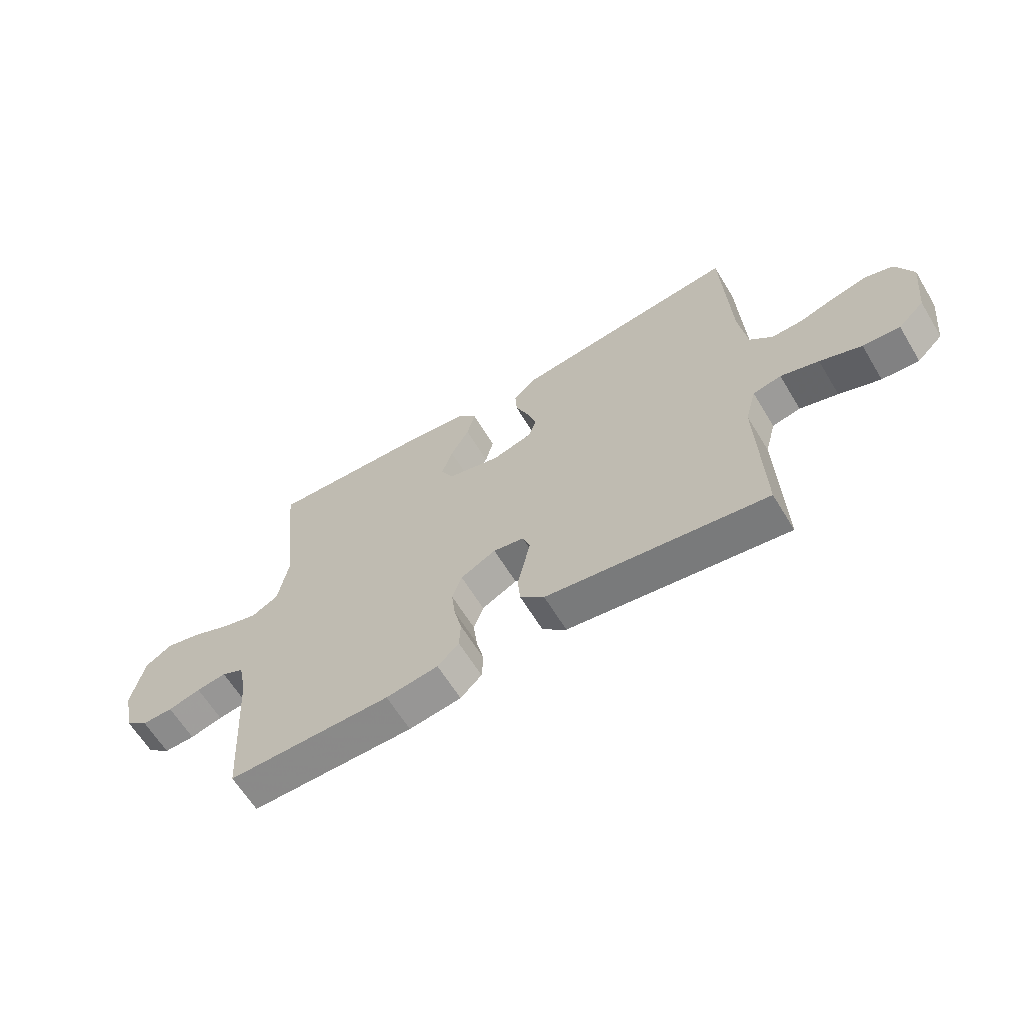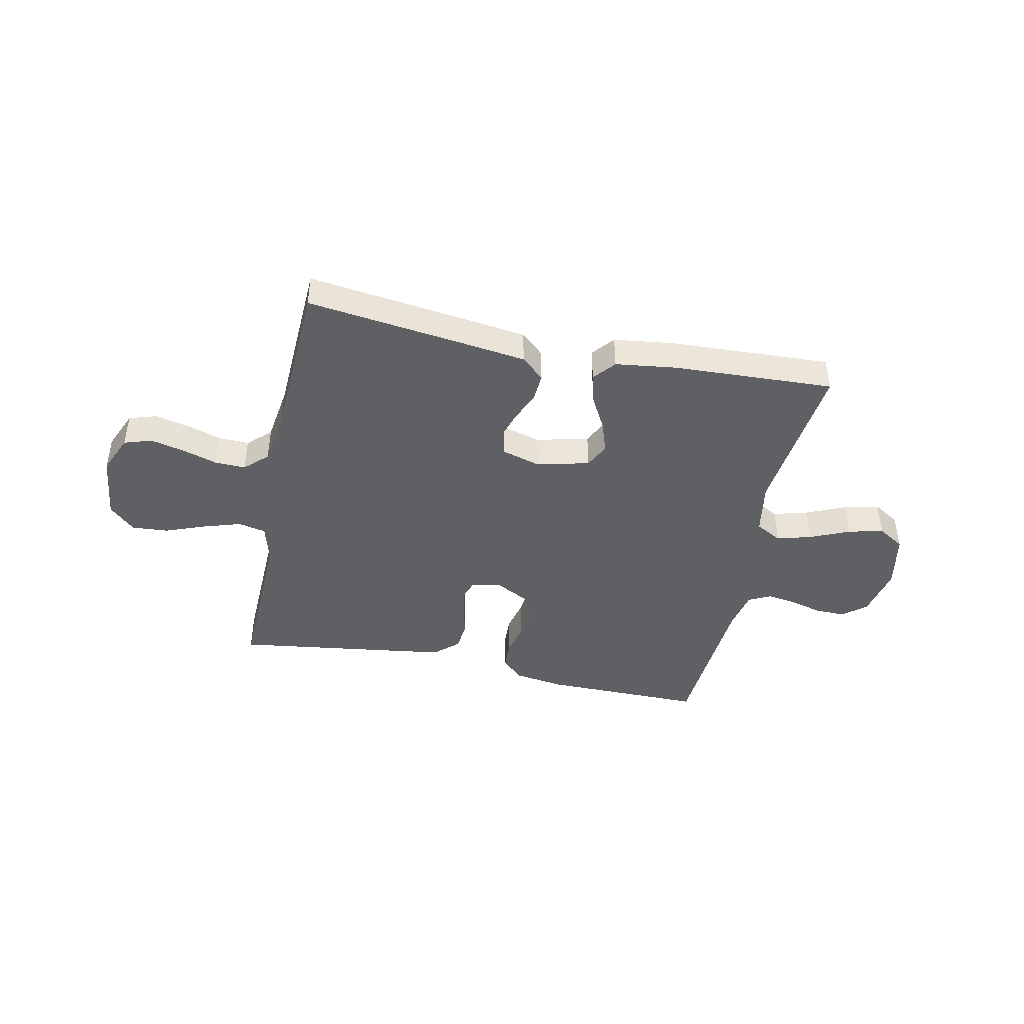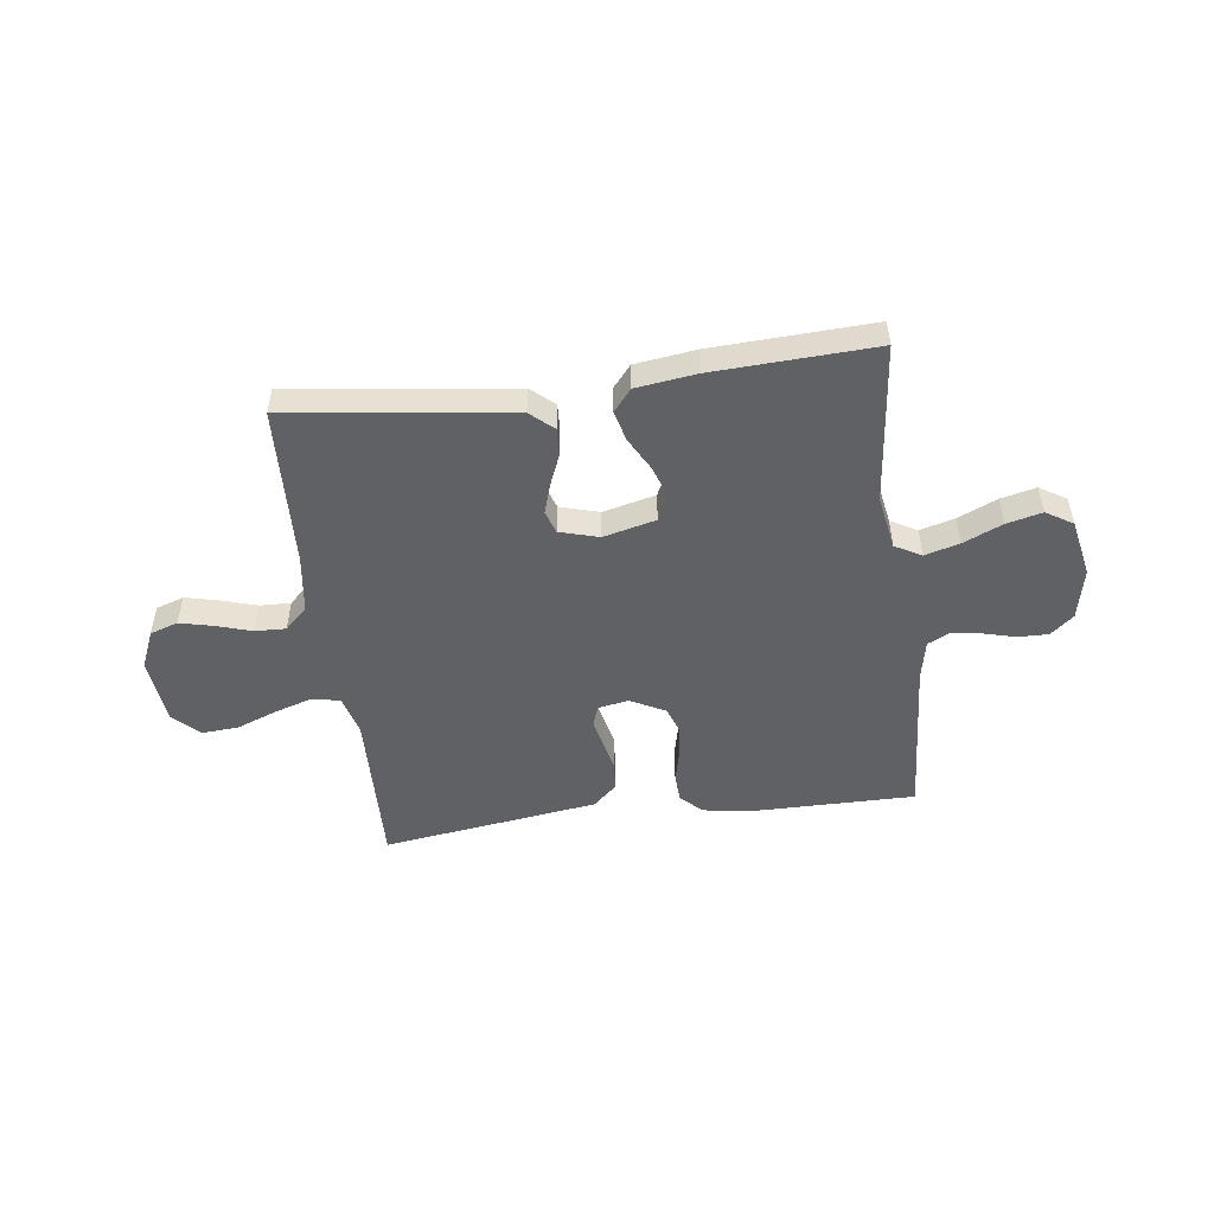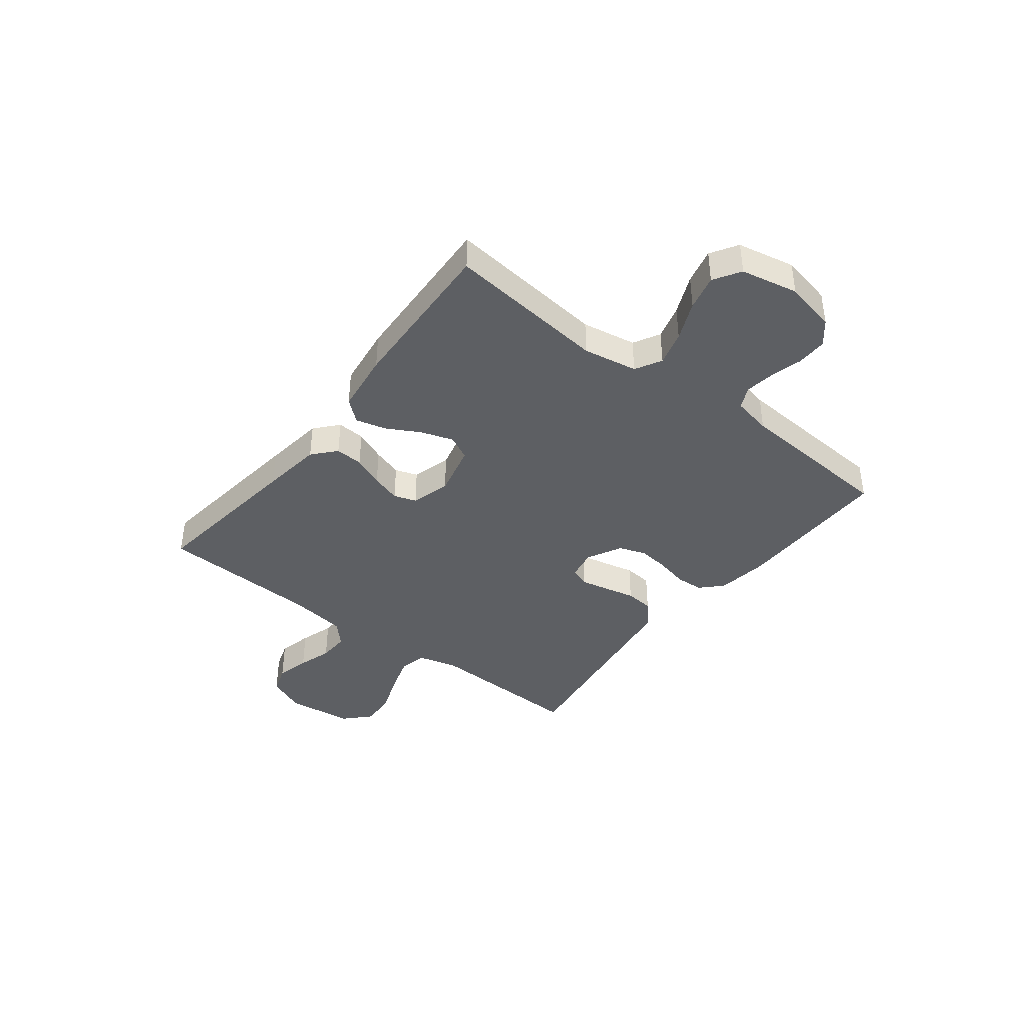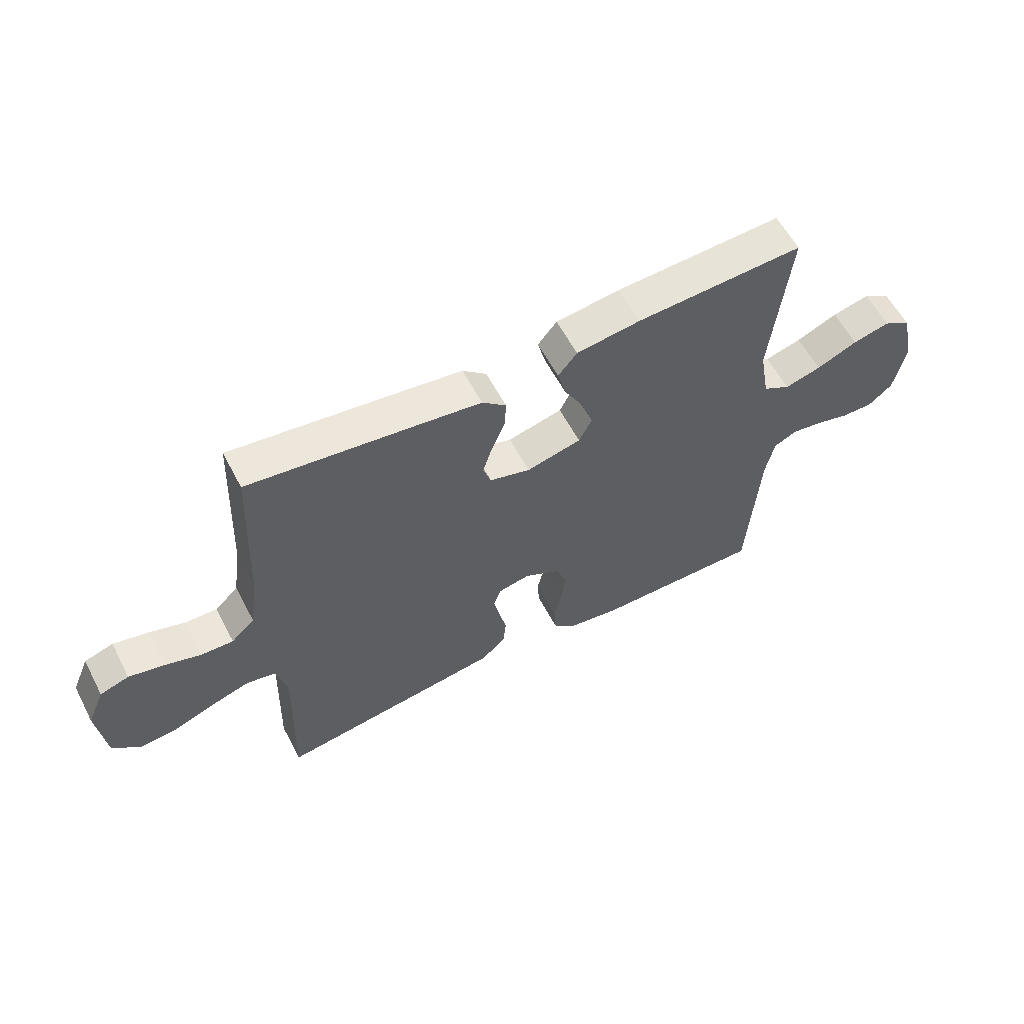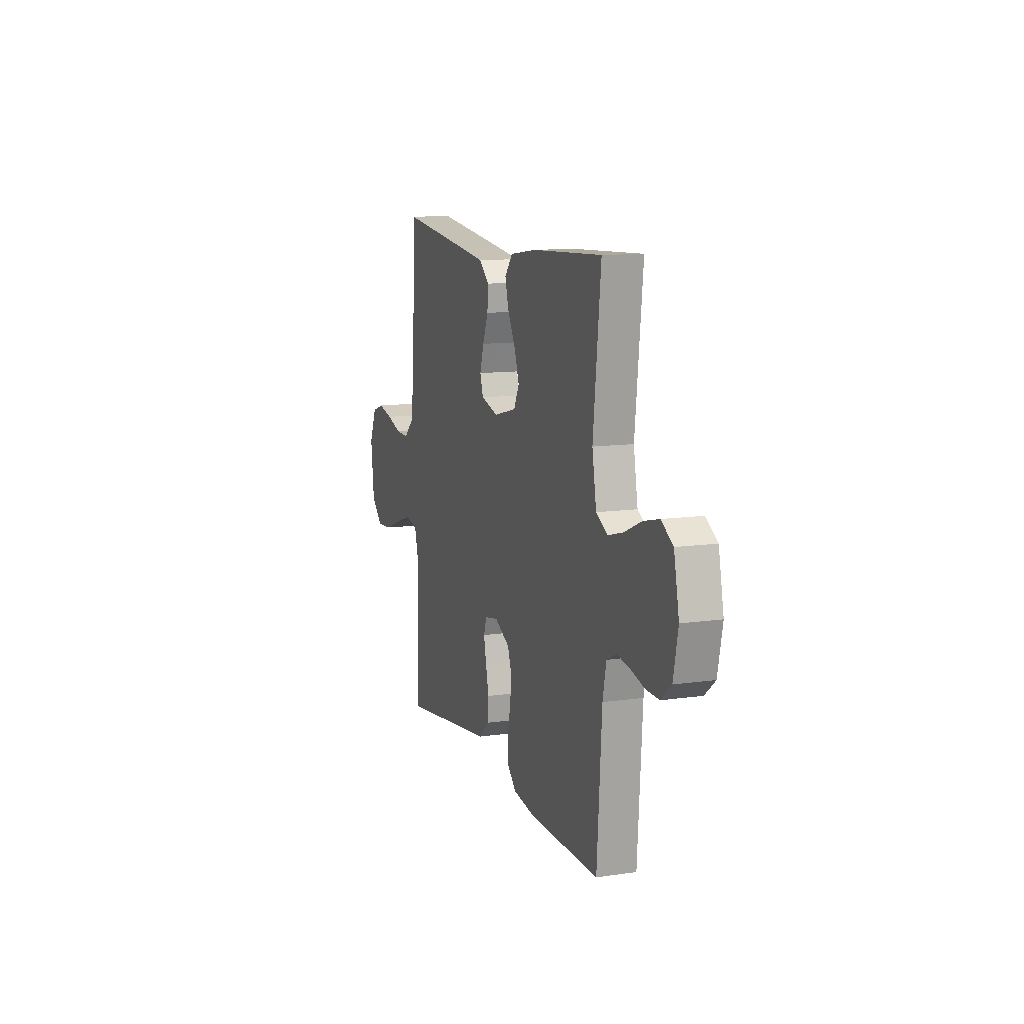
<metadata>
{"format":"obj","ext":"obj","renderer":"f3d","projection":"perspective","resolution":1024,"background":"white","views":[{"elev":-63.2,"azim":-148.8,"up":"+Z"},{"elev":-43.6,"azim":-11.9,"up":"+Y"},{"elev":-50.4,"azim":7.4,"up":"+Y"},{"elev":-40.1,"azim":52.2,"up":"+Y"},{"elev":59.0,"azim":-27.6,"up":"+Z"},{"elev":11.6,"azim":70.8,"up":"+Z"}]}
</metadata>
<code>
v 0.5 0.07 0.5
v 0.468 0.07 0.2
v 0.486 0.07 0.099
v 0.535 0.07 0.072
v 0.6 0.07 0.09
v 0.673 0.07 0.122
v 0.739 0.07 0.138
v 0.789 0.07 0.107
v 0.811 0.07 0
v 0.791 0.07 -0.096
v 0.748 0.07 -0.132
v 0.691 0.07 -0.131
v 0.631 0.07 -0.115
v 0.576 0.07 -0.107
v 0.535 0.07 -0.127
v 0.52 0.07 -0.2
v 0.5 0.07 -0.5
v 0.2 0.07 -0.499
v 0.104 0.07 -0.485
v 0.065 0.07 -0.447
v 0.062 0.07 -0.395
v 0.076 0.07 -0.335
v 0.083 0.07 -0.276
v 0.065 0.07 -0.226
v 0 0.07 -0.192
v -0.057 0.07 -0.203
v -0.07 0.07 -0.24
v -0.059 0.07 -0.292
v -0.046 0.07 -0.35
v -0.051 0.07 -0.403
v -0.095 0.07 -0.443
v -0.2 0.07 -0.458
v -0.5 0.07 -0.5
v -0.491 0.07 -0.2
v -0.511 0.07 -0.126
v -0.563 0.07 -0.115
v -0.633 0.07 -0.137
v -0.709 0.07 -0.166
v -0.777 0.07 -0.171
v -0.825 0.07 -0.125
v -0.839 0.07 0
v -0.808 0.07 0.072
v -0.756 0.07 0.089
v -0.692 0.07 0.074
v -0.628 0.07 0.054
v -0.57 0.07 0.052
v -0.528 0.07 0.092
v -0.513 0.07 0.2
v -0.5 0.07 0.5
v -0.2 0.07 0.462
v -0.086 0.07 0.447
v -0.043 0.07 0.409
v -0.046 0.07 0.357
v -0.07 0.07 0.299
v -0.087 0.07 0.244
v -0.073 0.07 0.202
v 0 0.07 0.181
v 0.098 0.07 0.205
v 0.121 0.07 0.251
v 0.101 0.07 0.311
v 0.067 0.07 0.373
v 0.052 0.07 0.43
v 0.086 0.07 0.471
v 0.2 0.07 0.486
v 0.5 0 0.5
v 0.468 0 0.2
v 0.486 0 0.099
v 0.535 0 0.072
v 0.6 0 0.09
v 0.673 0 0.122
v 0.739 0 0.138
v 0.789 0 0.107
v 0.811 0 0
v 0.791 0 -0.096
v 0.748 0 -0.132
v 0.691 0 -0.131
v 0.631 0 -0.115
v 0.576 0 -0.107
v 0.535 0 -0.127
v 0.52 0 -0.2
v 0.5 0 -0.5
v 0.2 0 -0.499
v 0.104 0 -0.485
v 0.065 0 -0.447
v 0.062 0 -0.395
v 0.076 0 -0.335
v 0.083 0 -0.276
v 0.065 0 -0.226
v 0 0 -0.192
v -0.057 0 -0.203
v -0.07 0 -0.24
v -0.059 0 -0.292
v -0.046 0 -0.35
v -0.051 0 -0.403
v -0.095 0 -0.443
v -0.2 0 -0.458
v -0.5 0 -0.5
v -0.491 0 -0.2
v -0.511 0 -0.126
v -0.563 0 -0.115
v -0.633 0 -0.137
v -0.709 0 -0.166
v -0.777 0 -0.171
v -0.825 0 -0.125
v -0.839 0 0
v -0.808 0 0.072
v -0.756 0 0.089
v -0.692 0 0.074
v -0.628 0 0.054
v -0.57 0 0.052
v -0.528 0 0.092
v -0.513 0 0.2
v -0.5 0 0.5
v -0.2 0 0.462
v -0.086 0 0.447
v -0.043 0 0.409
v -0.046 0 0.357
v -0.07 0 0.299
v -0.087 0 0.244
v -0.073 0 0.202
v 0 0 0.181
v 0.098 0 0.205
v 0.121 0 0.251
v 0.101 0 0.311
v 0.067 0 0.373
v 0.052 0 0.43
v 0.086 0 0.471
v 0.2 0 0.486
f 64 1 2
f 63 64 2
f 62 63 2
f 61 62 2
f 60 61 2
f 59 60 2 3
f 58 59 3 4
f 57 58 4
f 52 53 54
f 51 52 54
f 50 51 54
f 49 50 54
f 48 49 54
f 47 48 54 55
f 46 47 55 56
f 43 44 45
f 42 43 45
f 41 42 45
f 40 41 45
f 39 40 45
f 38 39 45
f 37 38 45
f 36 37 45 46
f 46 56 57
f 36 46 57
f 35 36 57
f 32 33 34
f 31 32 34
f 30 31 34
f 29 30 34
f 28 29 34
f 27 28 34 35
f 20 21 22
f 19 20 22
f 18 19 22
f 17 18 22
f 16 17 22
f 15 16 22 23
f 14 15 23 24
f 11 12 13
f 10 11 13
f 9 10 13
f 8 9 13
f 7 8 13
f 6 7 13
f 5 6 13
f 4 5 13 14
f 14 24 25
f 4 14 25
f 57 4 25
f 26 27 35 57
f 25 26 57
f 66 65 128
f 66 128 127
f 66 127 126
f 66 126 125
f 66 125 124
f 67 66 124 123
f 68 67 123 122
f 68 122 121
f 118 117 116
f 118 116 115
f 118 115 114
f 118 114 113
f 118 113 112
f 119 118 112 111
f 120 119 111 110
f 109 108 107
f 109 107 106
f 109 106 105
f 109 105 104
f 109 104 103
f 109 103 102
f 109 102 101
f 110 109 101 100
f 121 120 110
f 121 110 100
f 121 100 99
f 98 97 96
f 98 96 95
f 98 95 94
f 98 94 93
f 98 93 92
f 99 98 92 91
f 86 85 84
f 86 84 83
f 86 83 82
f 86 82 81
f 86 81 80
f 87 86 80 79
f 88 87 79 78
f 77 76 75
f 77 75 74
f 77 74 73
f 77 73 72
f 77 72 71
f 77 71 70
f 77 70 69
f 78 77 69 68
f 89 88 78
f 89 78 68
f 89 68 121
f 121 99 91 90
f 121 90 89
f 1 65 66 2
f 2 66 67 3
f 3 67 68 4
f 4 68 69 5
f 5 69 70 6
f 6 70 71 7
f 7 71 72 8
f 8 72 73 9
f 9 73 74 10
f 10 74 75 11
f 11 75 76 12
f 12 76 77 13
f 13 77 78 14
f 14 78 79 15
f 15 79 80 16
f 16 80 81 17
f 17 81 82 18
f 18 82 83 19
f 19 83 84 20
f 20 84 85 21
f 21 85 86 22
f 22 86 87 23
f 23 87 88 24
f 24 88 89 25
f 25 89 90 26
f 26 90 91 27
f 27 91 92 28
f 28 92 93 29
f 29 93 94 30
f 30 94 95 31
f 31 95 96 32
f 32 96 97 33
f 33 97 98 34
f 34 98 99 35
f 35 99 100 36
f 36 100 101 37
f 37 101 102 38
f 38 102 103 39
f 39 103 104 40
f 40 104 105 41
f 41 105 106 42
f 42 106 107 43
f 43 107 108 44
f 44 108 109 45
f 45 109 110 46
f 46 110 111 47
f 47 111 112 48
f 48 112 113 49
f 49 113 114 50
f 50 114 115 51
f 51 115 116 52
f 52 116 117 53
f 53 117 118 54
f 54 118 119 55
f 55 119 120 56
f 56 120 121 57
f 57 121 122 58
f 58 122 123 59
f 59 123 124 60
f 60 124 125 61
f 61 125 126 62
f 62 126 127 63
f 63 127 128 64
f 64 128 65 1

</code>
